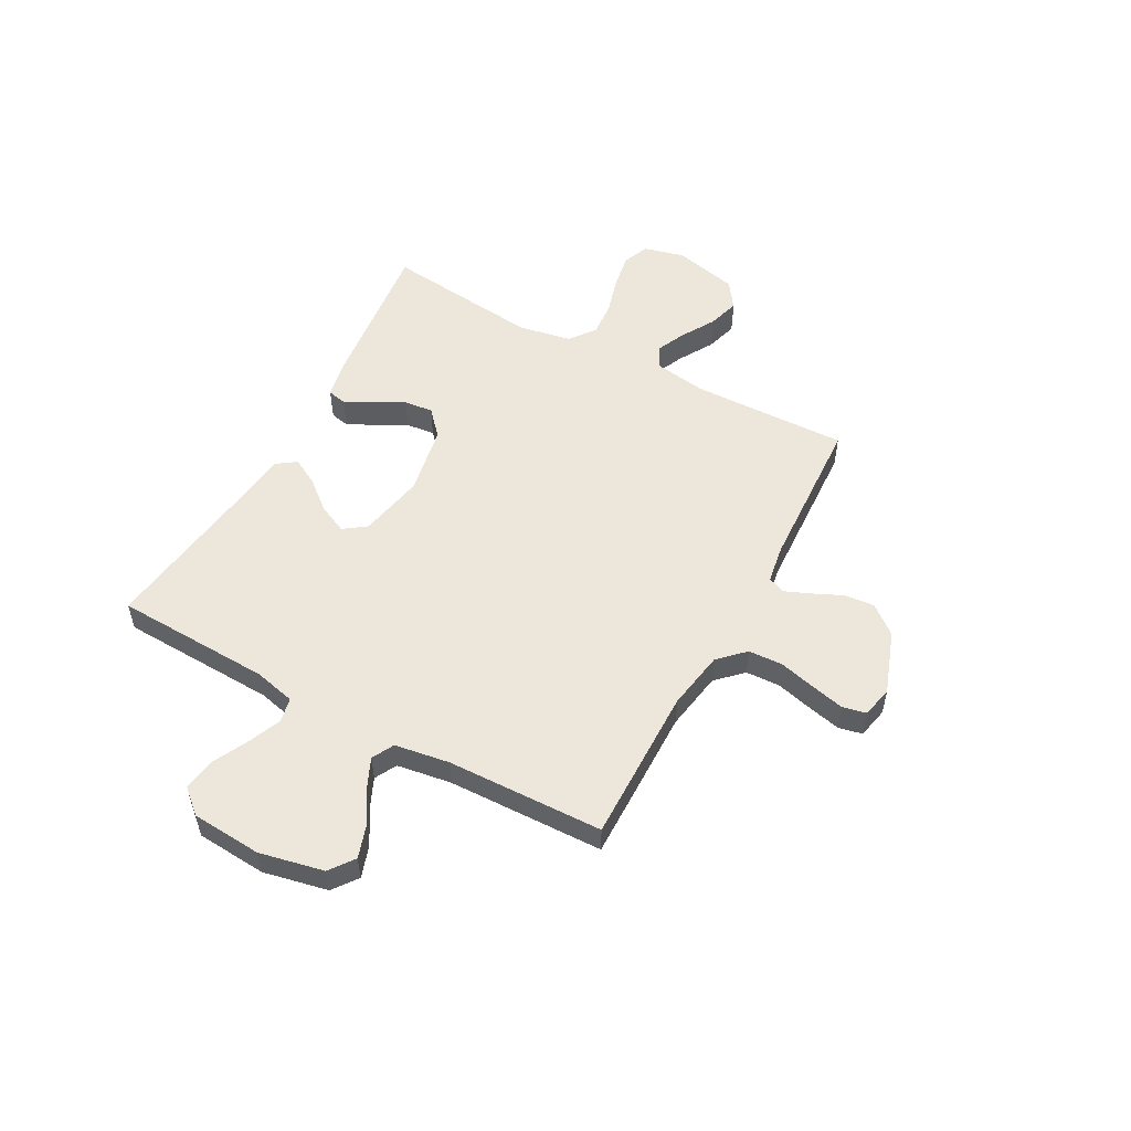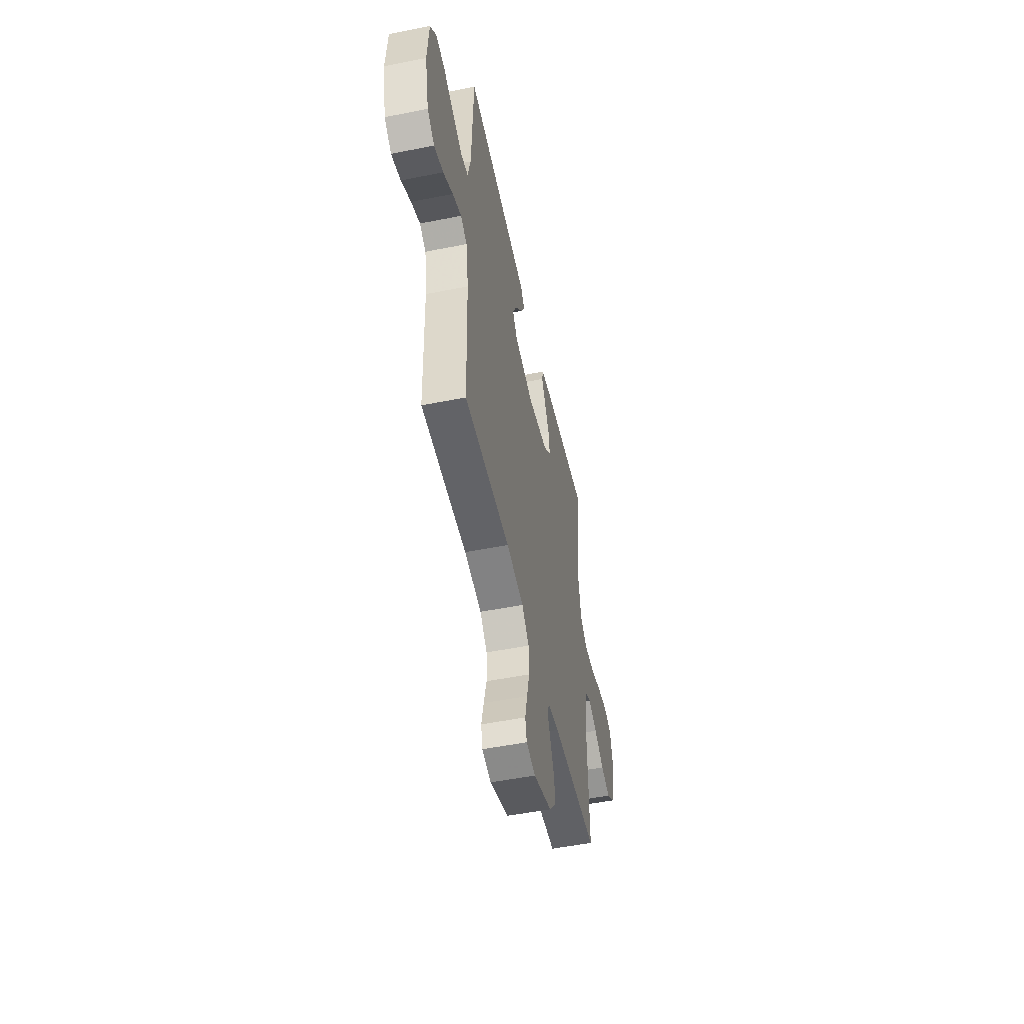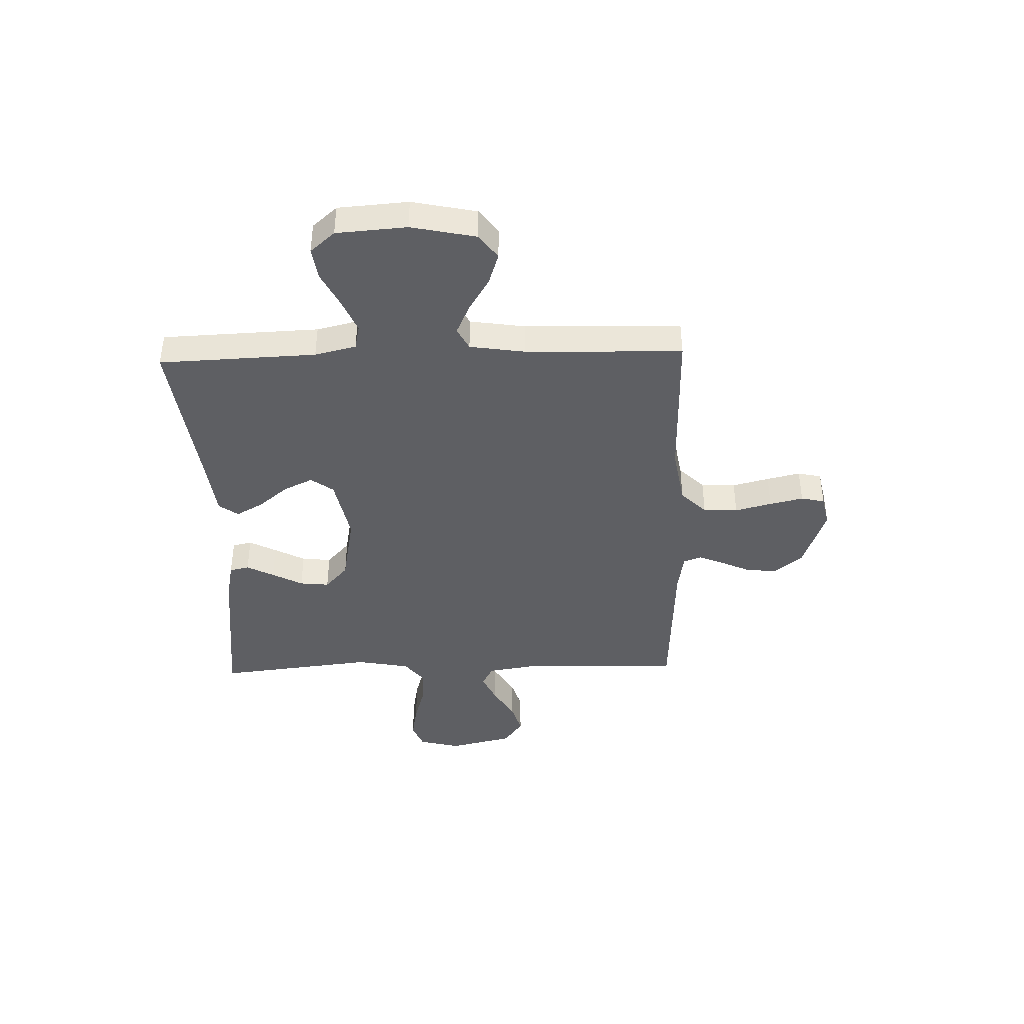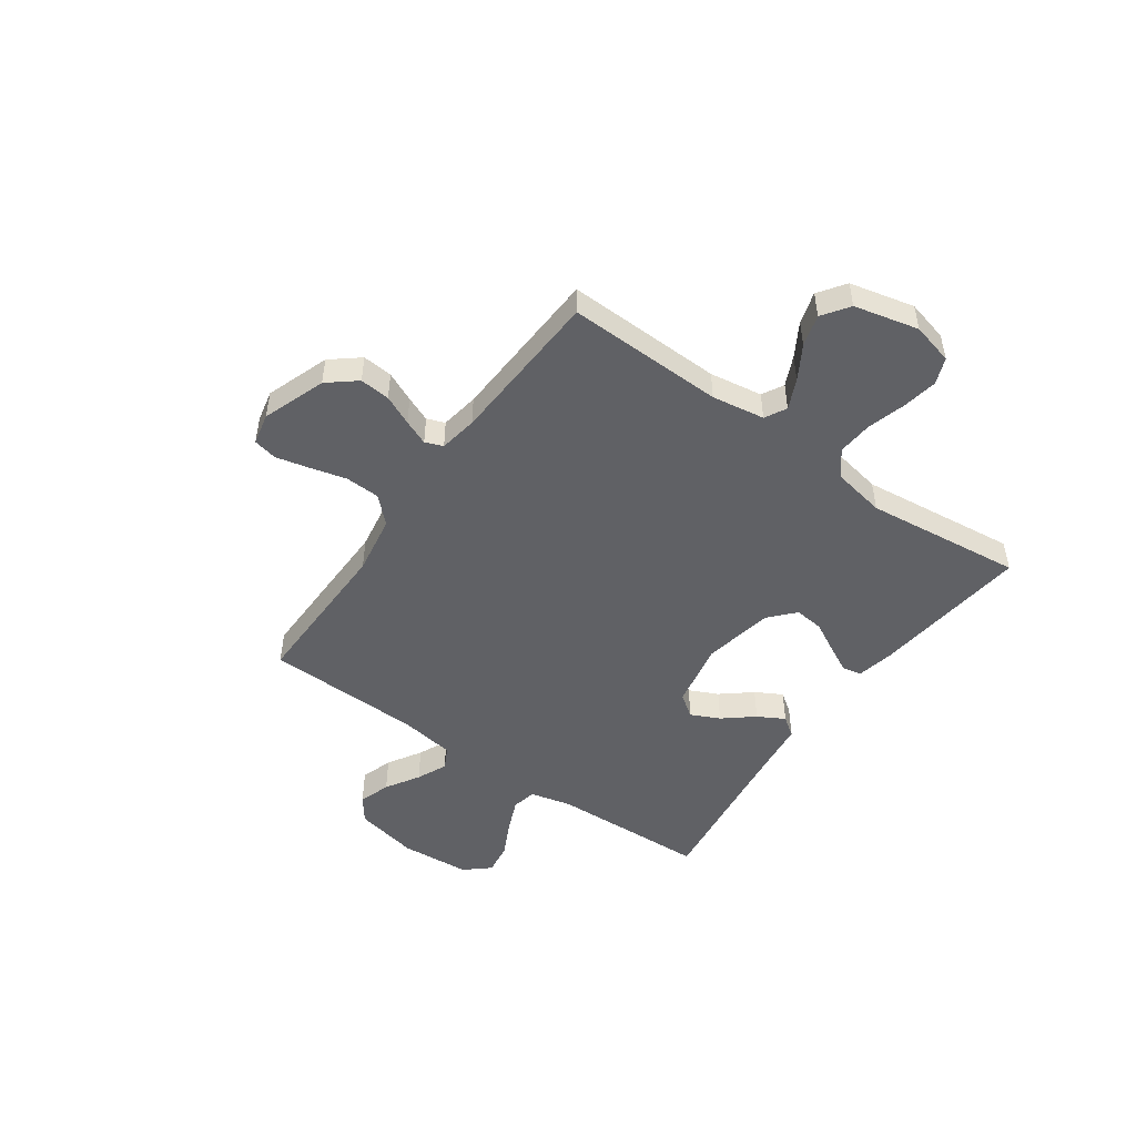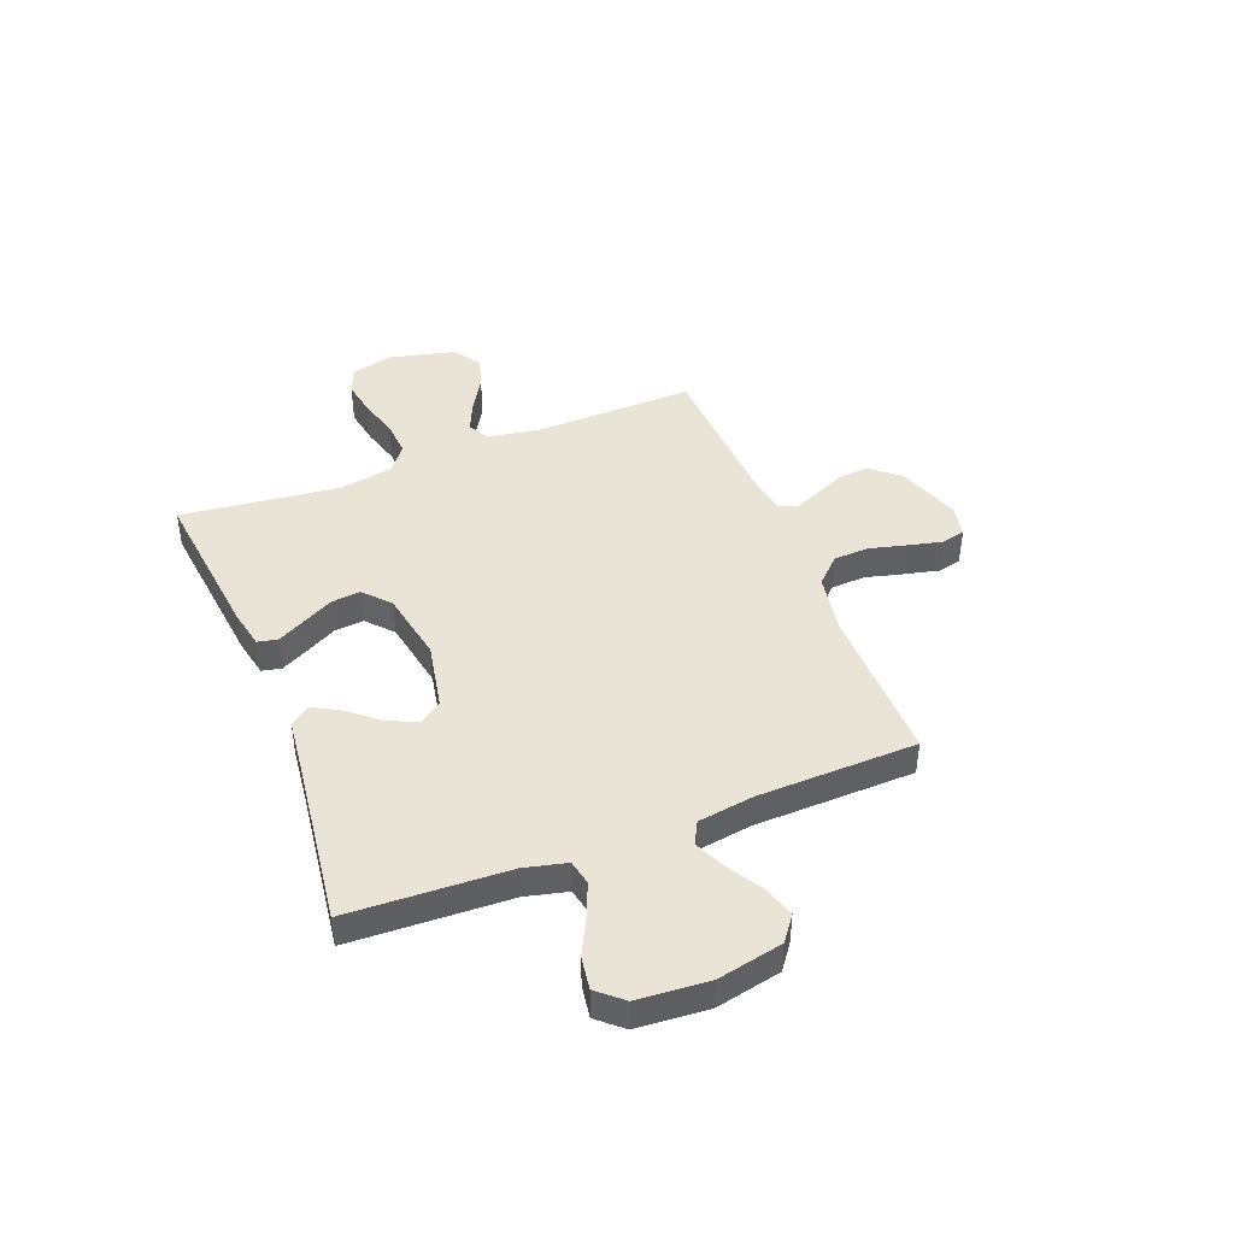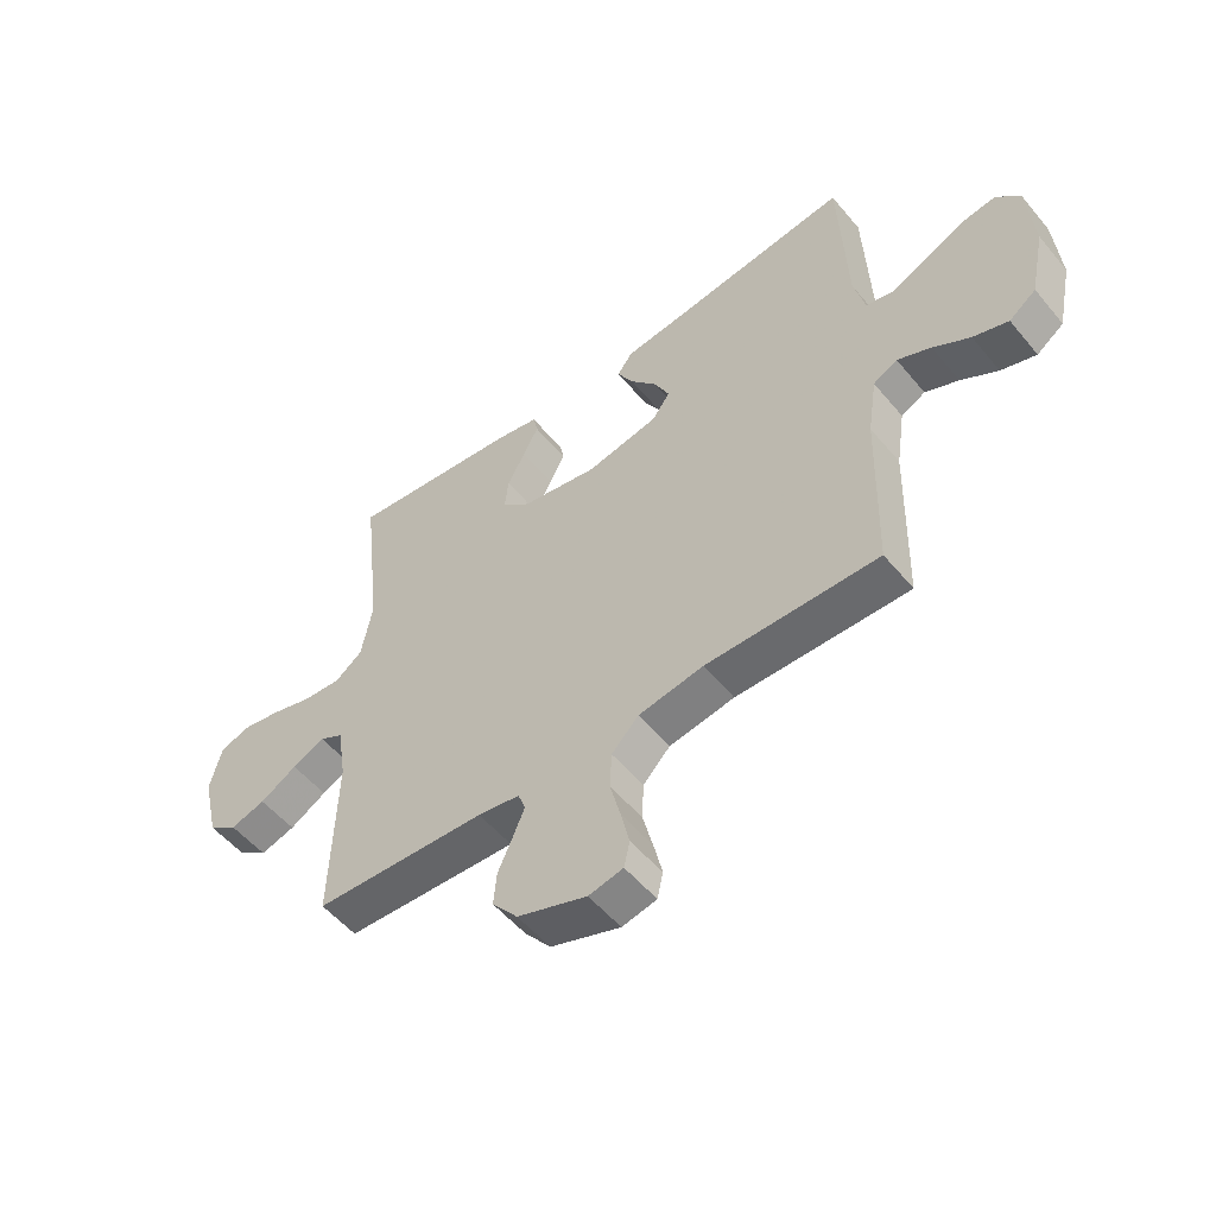
<metadata>
{"format":"obj","ext":"obj","renderer":"f3d","projection":"perspective","resolution":1024,"background":"white","views":[{"elev":53.4,"azim":118.5,"up":"+Y"},{"elev":-51.7,"azim":102.2,"up":"+Z"},{"elev":-41.2,"azim":91.7,"up":"+Y"},{"elev":-49.0,"azim":-125.3,"up":"+Y"},{"elev":43.6,"azim":68.7,"up":"+Y"},{"elev":-53.6,"azim":38.8,"up":"+Z"}]}
</metadata>
<code>
v -0.5 0.07 -0.5
v -0.492 0.07 -0.2
v -0.508 0.07 -0.099
v -0.549 0.07 -0.077
v -0.606 0.07 -0.103
v -0.67 0.07 -0.141
v -0.731 0.07 -0.159
v -0.782 0.07 -0.123
v -0.811 0.07 0
v -0.791 0.07 0.079
v -0.741 0.07 0.099
v -0.673 0.07 0.087
v -0.6 0.07 0.066
v -0.533 0.07 0.061
v -0.485 0.07 0.098
v -0.466 0.07 0.2
v -0.5 0.07 0.5
v -0.2 0.07 0.466
v -0.127 0.07 0.451
v -0.119 0.07 0.414
v -0.146 0.07 0.362
v -0.177 0.07 0.304
v -0.183 0.07 0.248
v -0.134 0.07 0.204
v 0 0.07 0.179
v 0.126 0.07 0.204
v 0.157 0.07 0.247
v 0.131 0.07 0.302
v 0.084 0.07 0.359
v 0.056 0.07 0.41
v 0.082 0.07 0.447
v 0.2 0.07 0.461
v 0.5 0.07 0.5
v 0.512 0.07 0.2
v 0.531 0.07 0.121
v 0.578 0.07 0.111
v 0.642 0.07 0.138
v 0.71 0.07 0.172
v 0.771 0.07 0.181
v 0.812 0.07 0.134
v 0.822 0.07 0
v 0.796 0.07 -0.123
v 0.749 0.07 -0.158
v 0.688 0.07 -0.138
v 0.624 0.07 -0.099
v 0.566 0.07 -0.073
v 0.524 0.07 -0.095
v 0.508 0.07 -0.2
v 0.5 0.07 -0.5
v 0.2 0.07 -0.496
v 0.087 0.07 -0.515
v 0.04 0.07 -0.563
v 0.037 0.07 -0.629
v 0.055 0.07 -0.699
v 0.07 0.07 -0.763
v 0.06 0.07 -0.808
v 0 0.07 -0.821
v -0.121 0.07 -0.778
v -0.165 0.07 -0.724
v -0.16 0.07 -0.666
v -0.134 0.07 -0.609
v -0.114 0.07 -0.561
v -0.127 0.07 -0.527
v -0.2 0.07 -0.515
v -0.5 0 -0.5
v -0.492 0 -0.2
v -0.508 0 -0.099
v -0.549 0 -0.077
v -0.606 0 -0.103
v -0.67 0 -0.141
v -0.731 0 -0.159
v -0.782 0 -0.123
v -0.811 0 0
v -0.791 0 0.079
v -0.741 0 0.099
v -0.673 0 0.087
v -0.6 0 0.066
v -0.533 0 0.061
v -0.485 0 0.098
v -0.466 0 0.2
v -0.5 0 0.5
v -0.2 0 0.466
v -0.127 0 0.451
v -0.119 0 0.414
v -0.146 0 0.362
v -0.177 0 0.304
v -0.183 0 0.248
v -0.134 0 0.204
v 0 0 0.179
v 0.126 0 0.204
v 0.157 0 0.247
v 0.131 0 0.302
v 0.084 0 0.359
v 0.056 0 0.41
v 0.082 0 0.447
v 0.2 0 0.461
v 0.5 0 0.5
v 0.512 0 0.2
v 0.531 0 0.121
v 0.578 0 0.111
v 0.642 0 0.138
v 0.71 0 0.172
v 0.771 0 0.181
v 0.812 0 0.134
v 0.822 0 0
v 0.796 0 -0.123
v 0.749 0 -0.158
v 0.688 0 -0.138
v 0.624 0 -0.099
v 0.566 0 -0.073
v 0.524 0 -0.095
v 0.508 0 -0.2
v 0.5 0 -0.5
v 0.2 0 -0.496
v 0.087 0 -0.515
v 0.04 0 -0.563
v 0.037 0 -0.629
v 0.055 0 -0.699
v 0.07 0 -0.763
v 0.06 0 -0.808
v 0 0 -0.821
v -0.121 0 -0.778
v -0.165 0 -0.724
v -0.16 0 -0.666
v -0.134 0 -0.609
v -0.114 0 -0.561
v -0.127 0 -0.527
v -0.2 0 -0.515
f 59 60 61
f 58 59 61
f 57 58 61
f 56 57 61
f 55 56 61
f 54 55 61
f 53 54 61
f 52 53 61 62
f 51 52 62 63
f 48 49 50
f 51 63 64
f 50 51 64
f 48 50 64
f 47 48 64
f 43 44 45
f 42 43 45
f 41 42 45
f 40 41 45
f 39 40 45
f 38 39 45
f 37 38 45
f 36 37 45 46
f 35 36 46 47
f 32 33 34
f 34 35 47
f 32 34 47
f 31 32 47
f 30 31 47
f 29 30 47
f 28 29 47
f 20 21 22
f 19 20 22
f 18 19 22
f 17 18 22
f 16 17 22
f 15 16 22 23
f 14 15 23 24
f 11 12 13
f 10 11 13
f 9 10 13
f 8 9 13
f 7 8 13
f 6 7 13
f 5 6 13
f 4 5 13 14
f 14 24 25
f 4 14 25
f 3 4 25
f 64 1 2
f 3 25 26
f 2 3 26
f 64 2 26
f 47 64 26
f 27 28 47
f 26 27 47
f 125 124 123
f 125 123 122
f 125 122 121
f 125 121 120
f 125 120 119
f 125 119 118
f 125 118 117
f 126 125 117 116
f 127 126 116 115
f 114 113 112
f 128 127 115
f 128 115 114
f 128 114 112
f 128 112 111
f 109 108 107
f 109 107 106
f 109 106 105
f 109 105 104
f 109 104 103
f 109 103 102
f 109 102 101
f 110 109 101 100
f 111 110 100 99
f 98 97 96
f 111 99 98
f 111 98 96
f 111 96 95
f 111 95 94
f 111 94 93
f 111 93 92
f 86 85 84
f 86 84 83
f 86 83 82
f 86 82 81
f 86 81 80
f 87 86 80 79
f 88 87 79 78
f 77 76 75
f 77 75 74
f 77 74 73
f 77 73 72
f 77 72 71
f 77 71 70
f 77 70 69
f 78 77 69 68
f 89 88 78
f 89 78 68
f 89 68 67
f 66 65 128
f 90 89 67
f 90 67 66
f 90 66 128
f 90 128 111
f 111 92 91
f 111 91 90
f 1 65 66 2
f 2 66 67 3
f 3 67 68 4
f 4 68 69 5
f 5 69 70 6
f 6 70 71 7
f 7 71 72 8
f 8 72 73 9
f 9 73 74 10
f 10 74 75 11
f 11 75 76 12
f 12 76 77 13
f 13 77 78 14
f 14 78 79 15
f 15 79 80 16
f 16 80 81 17
f 17 81 82 18
f 18 82 83 19
f 19 83 84 20
f 20 84 85 21
f 21 85 86 22
f 22 86 87 23
f 23 87 88 24
f 24 88 89 25
f 25 89 90 26
f 26 90 91 27
f 27 91 92 28
f 28 92 93 29
f 29 93 94 30
f 30 94 95 31
f 31 95 96 32
f 32 96 97 33
f 33 97 98 34
f 34 98 99 35
f 35 99 100 36
f 36 100 101 37
f 37 101 102 38
f 38 102 103 39
f 39 103 104 40
f 40 104 105 41
f 41 105 106 42
f 42 106 107 43
f 43 107 108 44
f 44 108 109 45
f 45 109 110 46
f 46 110 111 47
f 47 111 112 48
f 48 112 113 49
f 49 113 114 50
f 50 114 115 51
f 51 115 116 52
f 52 116 117 53
f 53 117 118 54
f 54 118 119 55
f 55 119 120 56
f 56 120 121 57
f 57 121 122 58
f 58 122 123 59
f 59 123 124 60
f 60 124 125 61
f 61 125 126 62
f 62 126 127 63
f 63 127 128 64
f 64 128 65 1

</code>
